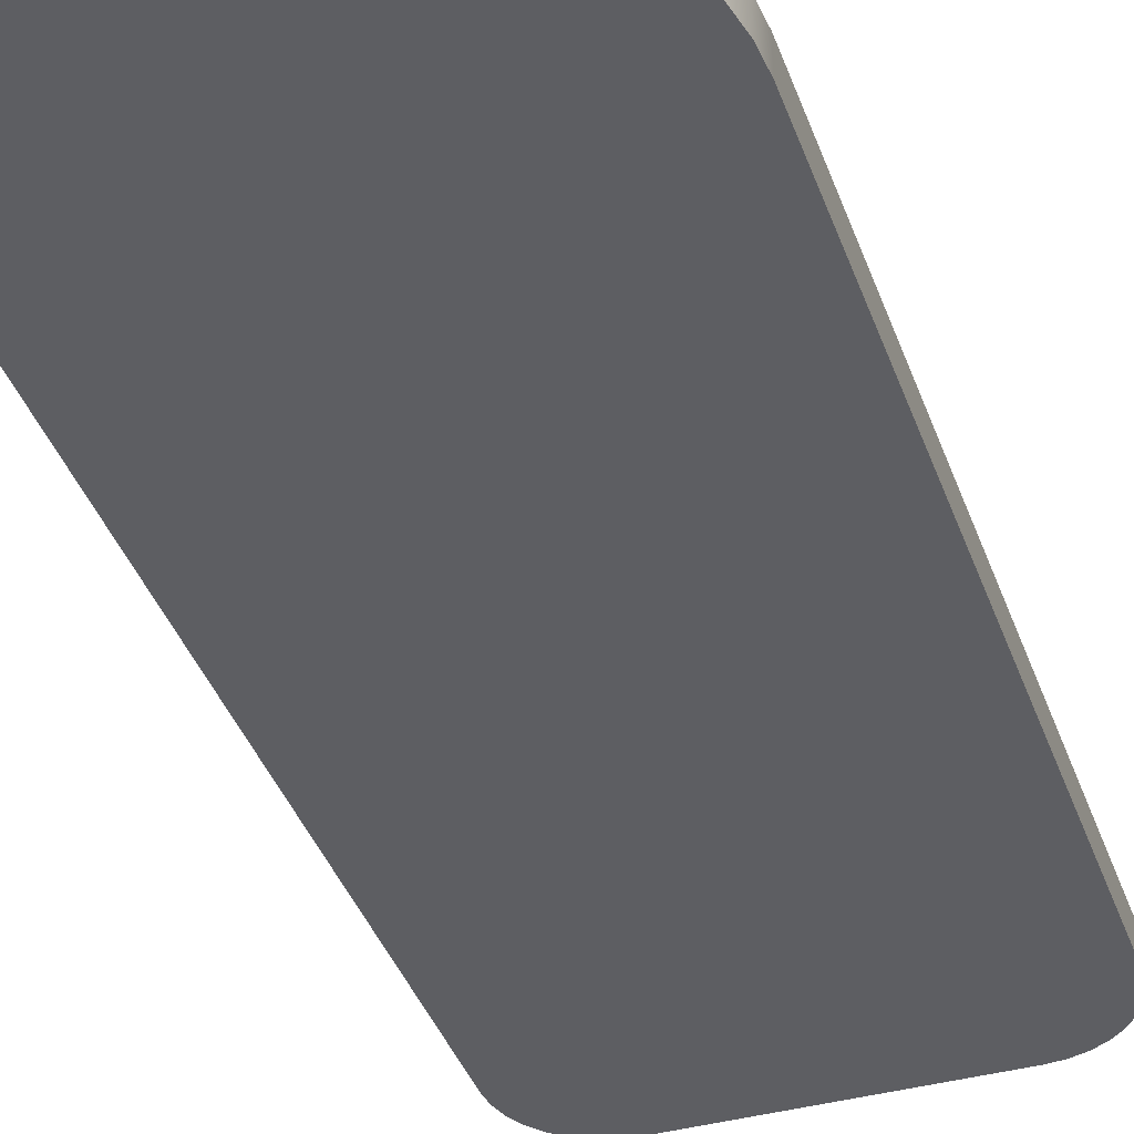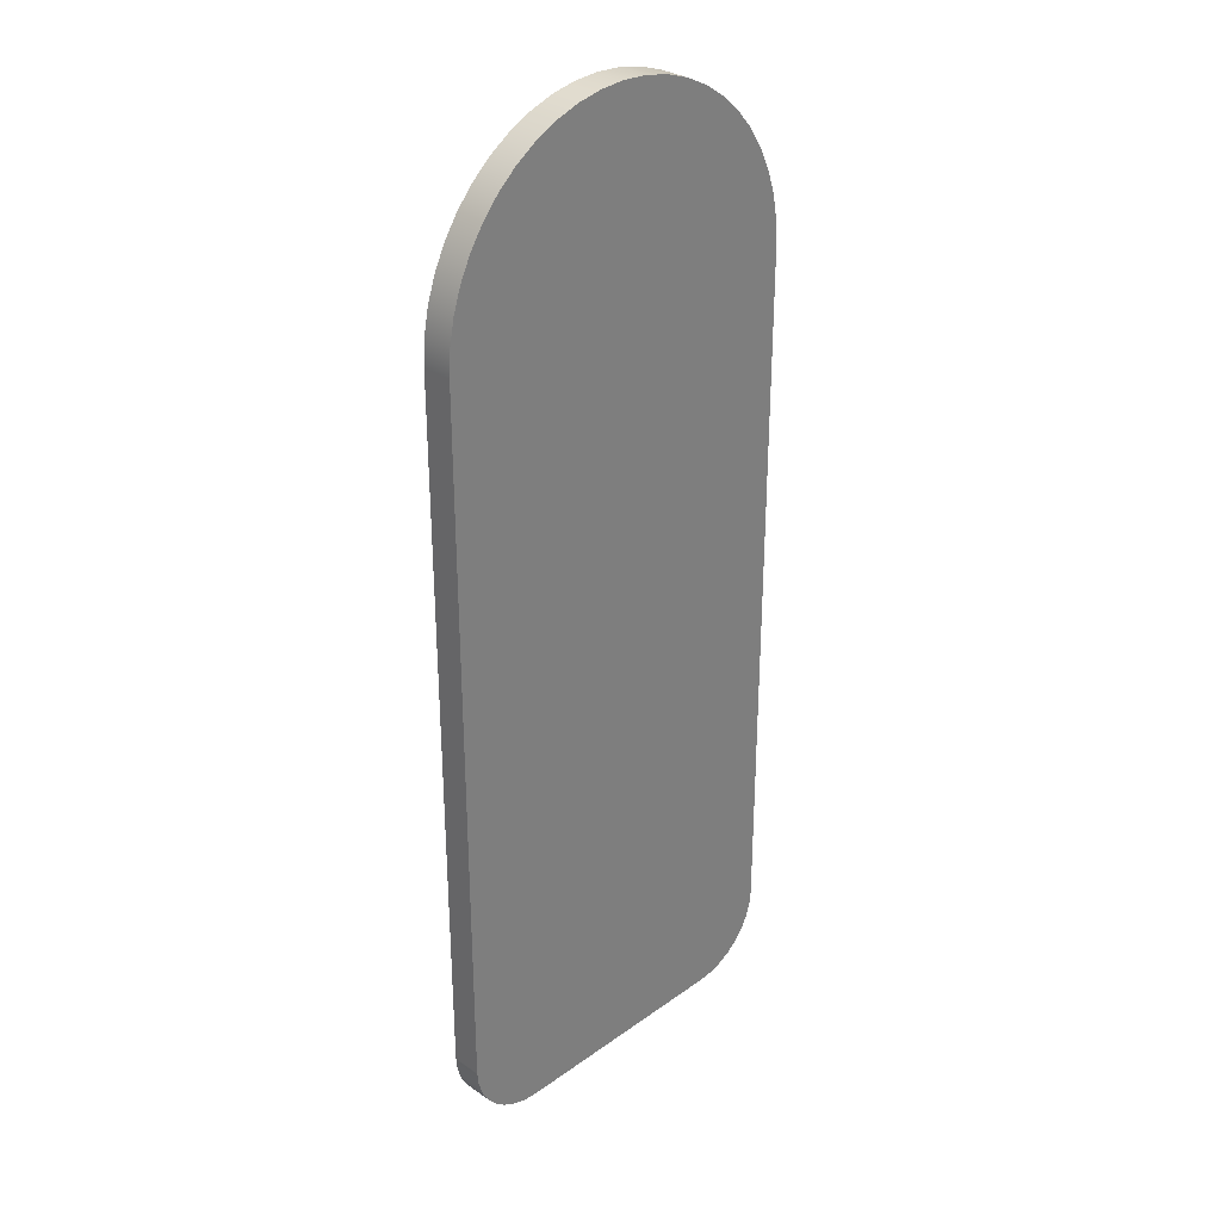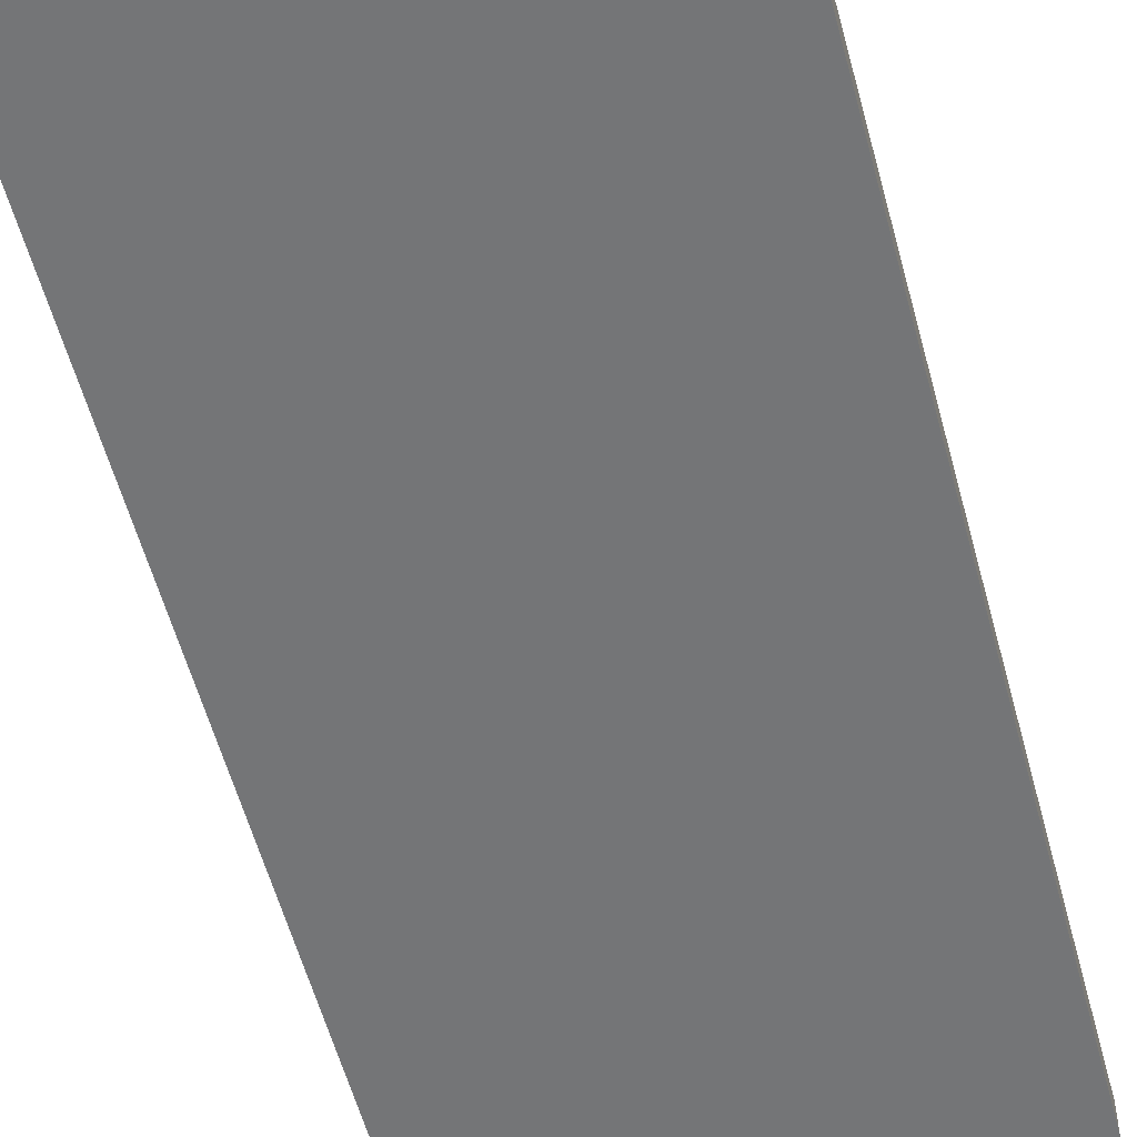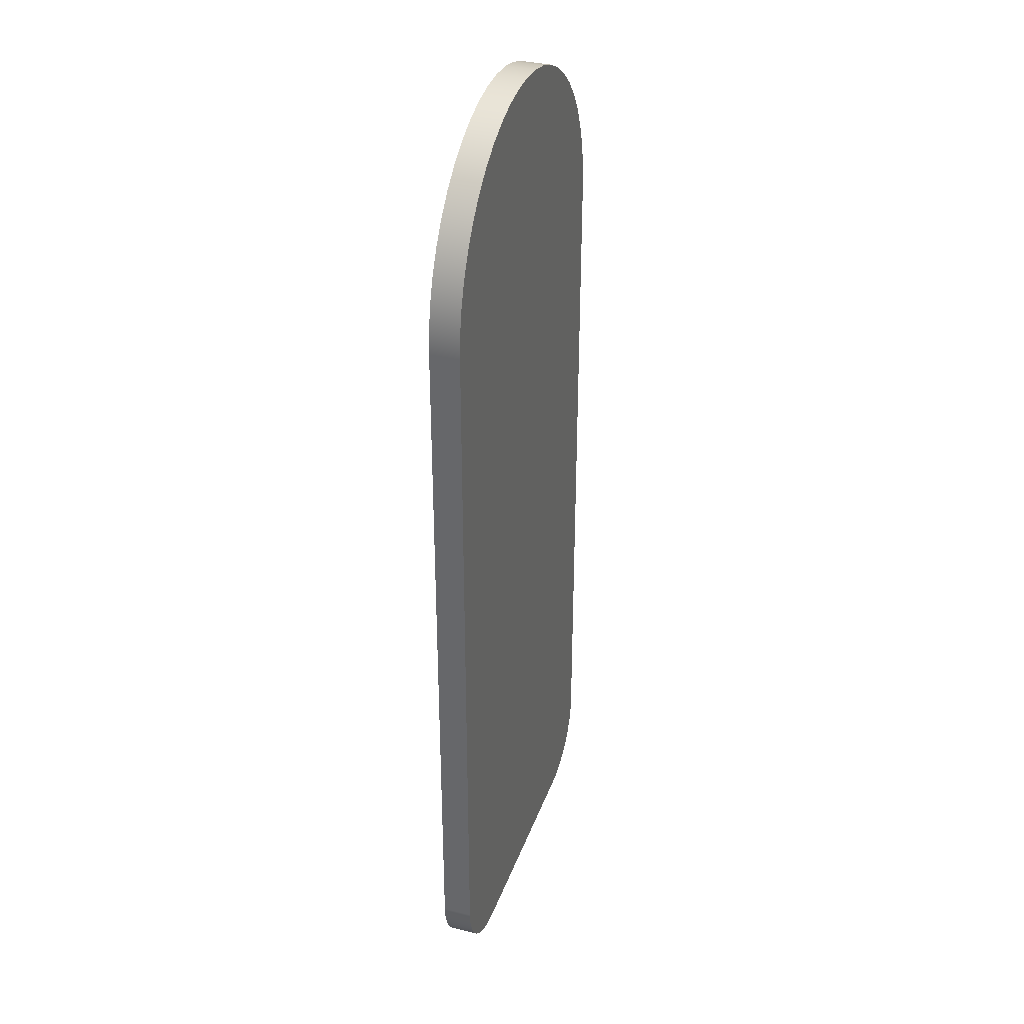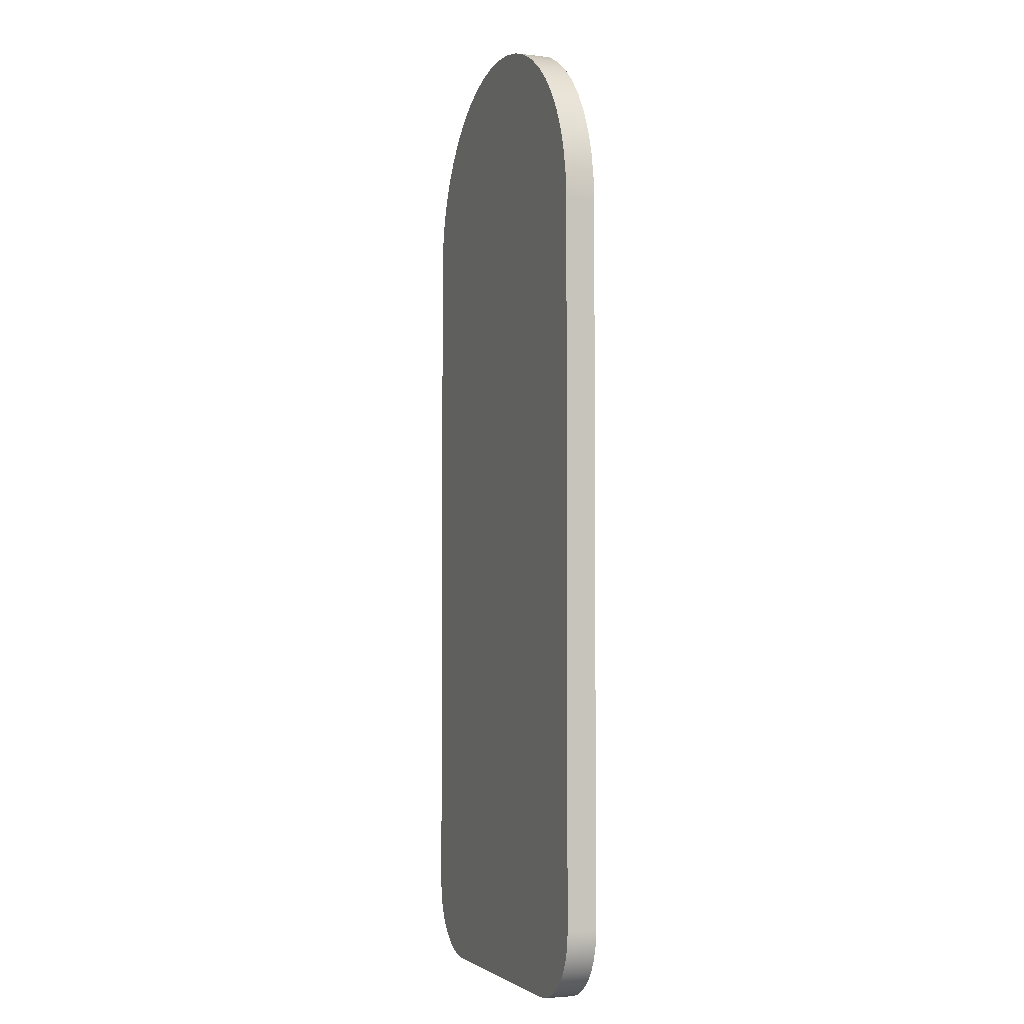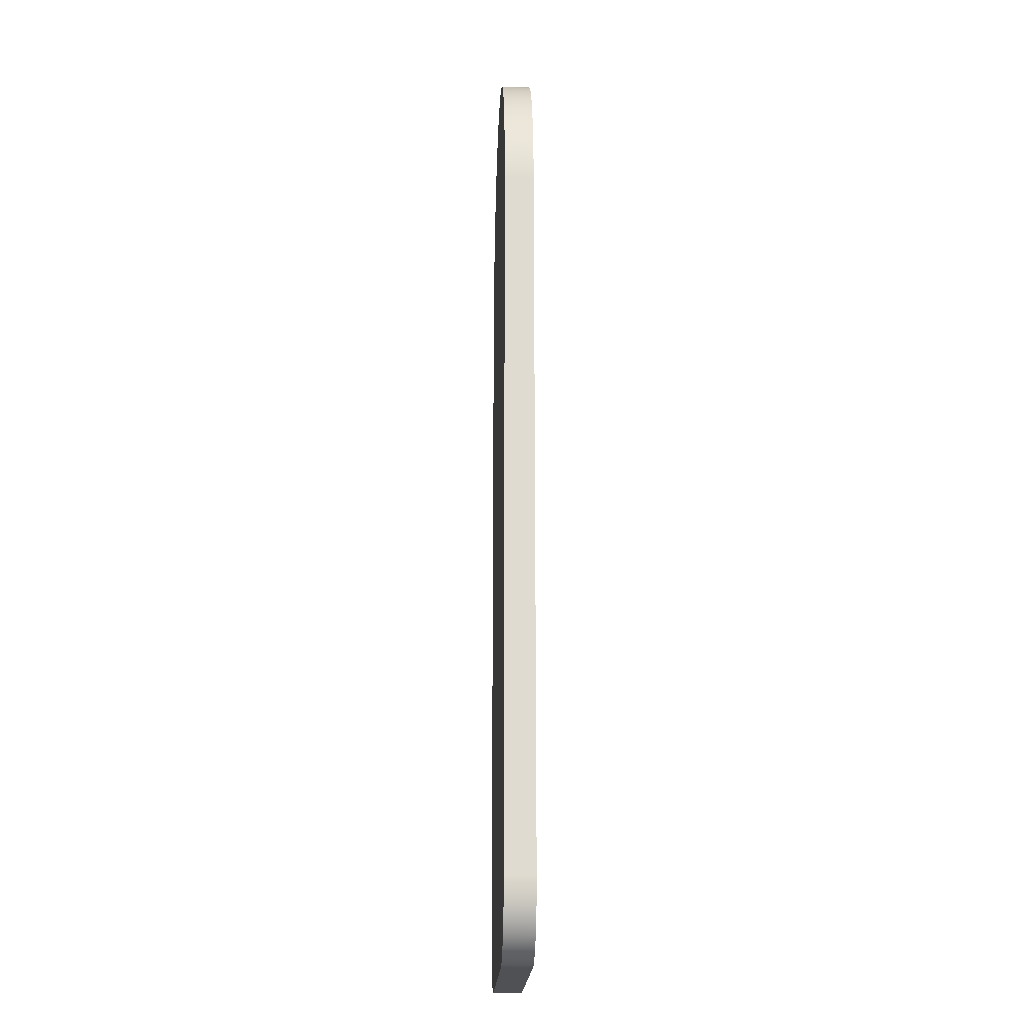
<metadata>
{"format":"obj","ext":"obj","renderer":"f3d","projection":"perspective","resolution":1024,"background":"white","views":[{"elev":-39.4,"azim":-161.3,"up":"+Z"},{"elev":30.8,"azim":-45.5,"up":"+Y"},{"elev":-56.5,"azim":-165.1,"up":"+Z"},{"elev":34.7,"azim":-71.6,"up":"+Y"},{"elev":-3.5,"azim":-110.4,"up":"+Y"},{"elev":-19.6,"azim":87.8,"up":"+Y"}]}
</metadata>
<code>
g Body7
v -130 -215 140
v -129 -224.8 140
v -126.2 -234.1 140
v -121.6 -242.8 140
v -115.4 -250.4 140
v -107.8 -256.6 140
v -99.13 -261.2 140
v -89.75 -264 140
v -80 -265 140
v -80 -265 160
v -89.75 -264 160
v -99.13 -261.2 160
v -107.8 -256.6 160
v -115.4 -250.4 160
v -121.6 -242.8 160
v -126.2 -234.1 160
v -129 -224.8 160
v -130 -215 160
v -130 265 140
v -130 265 160
v 130 265 140
v 128.9 282 140
v 125.6 298.6 140
v 120.1 314.7 140
v 112.6 330 140
v 103.1 344.1 140
v 91.92 356.9 140
v 79.14 368.1 140
v 65 377.6 140
v 49.75 385.1 140
v 33.65 390.6 140
v 16.97 393.9 140
v 0 395 140
v -16.97 393.9 140
v -33.65 390.6 140
v -49.75 385.1 140
v -65 377.6 140
v -79.14 368.1 140
v -91.92 356.9 140
v -103.1 344.1 140
v -112.6 330 140
v -120.1 314.7 140
v -125.6 298.6 140
v -128.9 282 140
v -128.9 282 160
v -125.6 298.6 160
v -120.1 314.7 160
v -112.6 330 160
v -103.1 344.1 160
v -91.92 356.9 160
v -79.14 368.1 160
v -65 377.6 160
v -49.75 385.1 160
v -33.65 390.6 160
v -16.97 393.9 160
v 0 395 160
v 16.97 393.9 160
v 33.65 390.6 160
v 49.75 385.1 160
v 65 377.6 160
v 79.14 368.1 160
v 91.92 356.9 160
v 103.1 344.1 160
v 112.6 330 160
v 120.1 314.7 160
v 125.6 298.6 160
v 128.9 282 160
v 130 265 160
v 130 -215 140
v 130 -215 160
v 80 -265 140
v 89.75 -264 140
v 99.13 -261.2 140
v 107.8 -256.6 140
v 115.4 -250.4 140
v 121.6 -242.8 140
v 126.2 -234.1 140
v 129 -224.8 140
v 129 -224.8 160
v 126.2 -234.1 160
v 121.6 -242.8 160
v 115.4 -250.4 160
v 107.8 -256.6 160
v 99.13 -261.2 160
v 89.75 -264 160
v 80 -265 160
f 18 1 17
f 17 1 2
f 17 2 16
f 16 2 3
f 16 3 15
f 15 3 4
f 15 4 14
f 14 4 5
f 14 5 13
f 13 5 6
f 13 6 12
f 12 6 7
f 12 7 11
f 11 7 8
f 11 8 10
f 10 8 9
f 19 1 20
f 20 1 18
f 68 21 67
f 67 21 22
f 67 22 66
f 66 22 23
f 66 23 65
f 65 23 24
f 65 24 64
f 64 24 25
f 64 25 63
f 63 25 26
f 63 26 62
f 62 26 27
f 62 27 61
f 61 27 28
f 61 28 60
f 60 28 29
f 60 29 59
f 59 29 30
f 59 30 58
f 58 30 31
f 58 31 57
f 57 31 32
f 57 32 56
f 56 32 33
f 56 33 55
f 55 33 34
f 55 34 54
f 54 34 35
f 54 35 53
f 53 35 36
f 53 36 52
f 52 36 37
f 52 37 51
f 51 37 38
f 51 38 50
f 50 38 39
f 50 39 49
f 49 39 40
f 49 40 48
f 48 40 41
f 48 41 47
f 47 41 42
f 47 42 46
f 46 42 43
f 46 43 45
f 45 43 44
f 45 44 20
f 20 44 19
f 69 21 70
f 70 21 68
f 86 71 85
f 85 71 72
f 85 72 84
f 84 72 73
f 84 73 83
f 83 73 74
f 83 74 82
f 82 74 75
f 82 75 81
f 81 75 76
f 81 76 80
f 80 76 77
f 80 77 79
f 79 77 78
f 79 78 70
f 70 78 69
f 9 71 10
f 10 71 86
f 86 56 10
f 10 56 55
f 10 55 54
f 85 70 86
f 86 70 68
f 86 68 59
f 59 68 60
f 60 68 61
f 61 68 62
f 62 68 63
f 63 68 64
f 64 68 65
f 65 68 66
f 66 68 67
f 85 84 70
f 70 84 83
f 70 83 82
f 82 81 70
f 70 81 80
f 70 80 79
f 59 58 86
f 86 58 57
f 86 57 56
f 54 53 10
f 10 53 20
f 10 20 18
f 53 52 20
f 20 52 51
f 20 51 50
f 50 49 20
f 20 49 48
f 20 48 47
f 47 46 20
f 20 46 45
f 17 16 18
f 18 16 15
f 18 15 14
f 14 13 18
f 18 13 12
f 18 12 11
f 11 10 18
f 9 33 71
f 71 33 32
f 71 32 31
f 8 1 9
f 9 1 19
f 9 19 36
f 36 19 37
f 37 19 38
f 38 19 39
f 39 19 40
f 40 19 41
f 41 19 42
f 42 19 43
f 43 19 44
f 8 7 1
f 1 7 6
f 1 6 5
f 5 4 1
f 1 4 3
f 1 3 2
f 36 35 9
f 9 35 34
f 9 34 33
f 31 30 71
f 71 30 21
f 71 21 69
f 30 29 21
f 21 29 28
f 21 28 27
f 27 26 21
f 21 26 25
f 21 25 24
f 24 23 21
f 21 23 22
f 78 77 69
f 69 77 76
f 69 76 75
f 75 74 69
f 69 74 73
f 69 73 72
f 72 71 69

</code>
